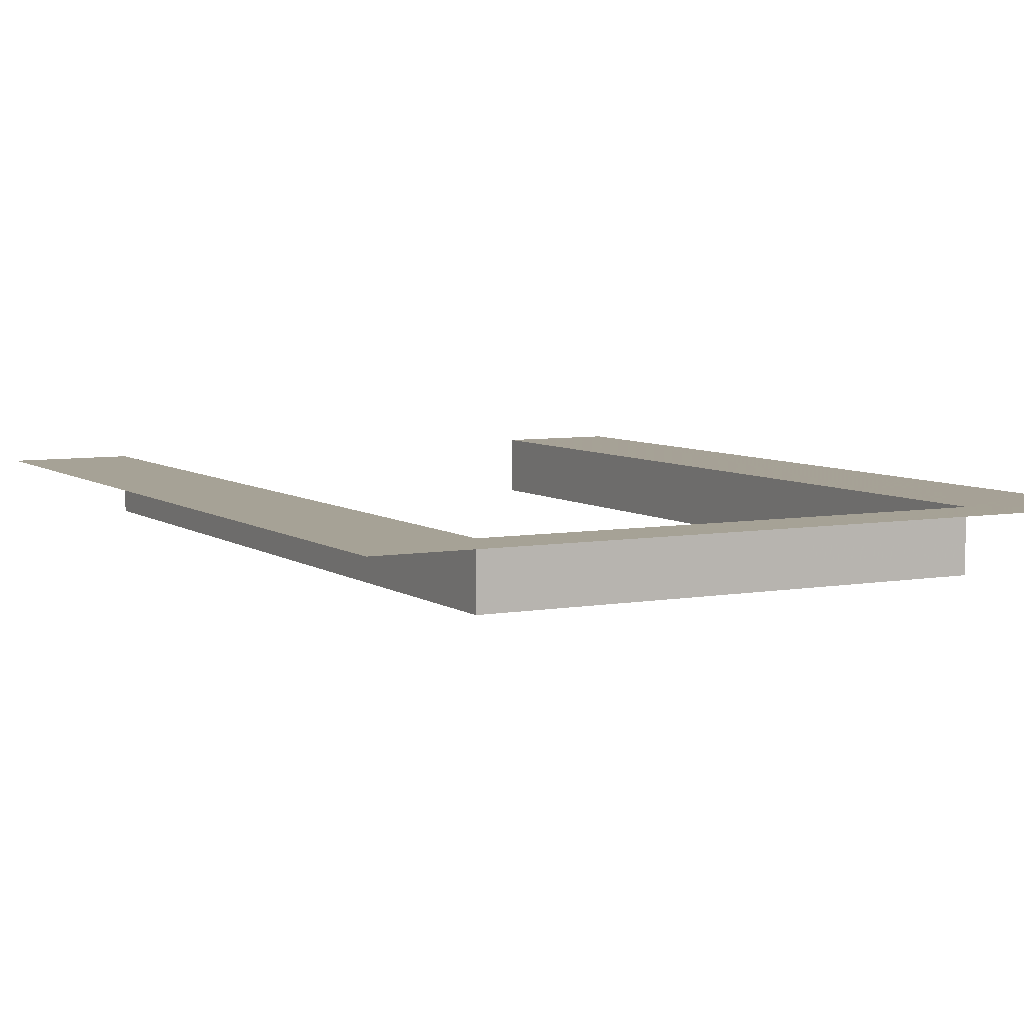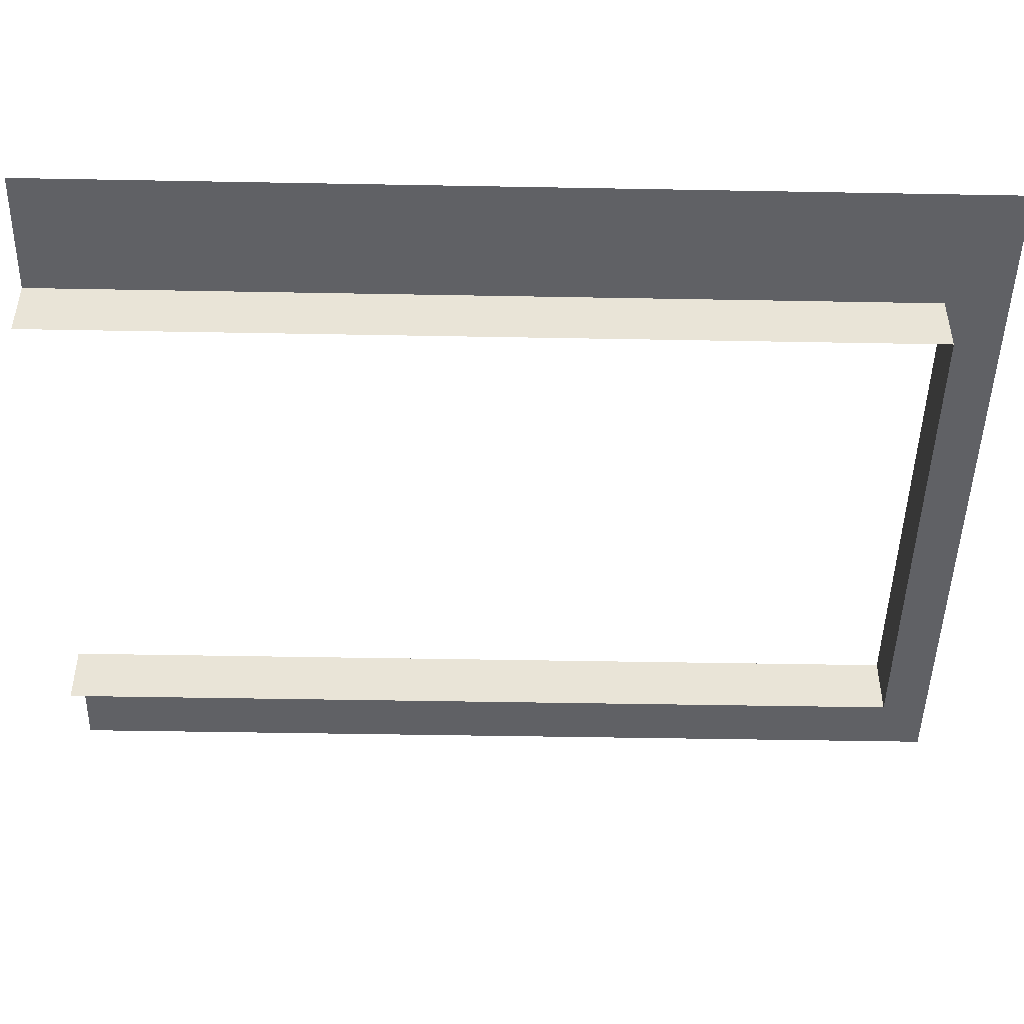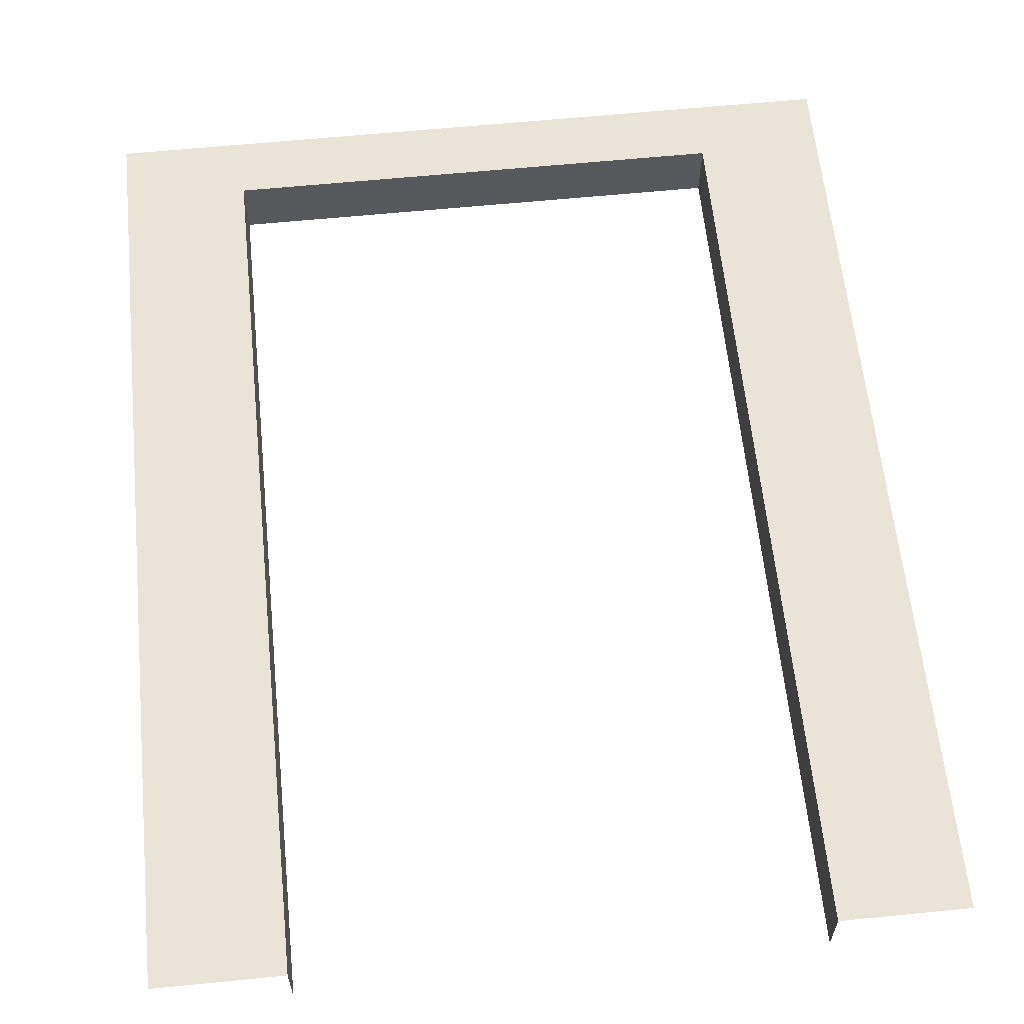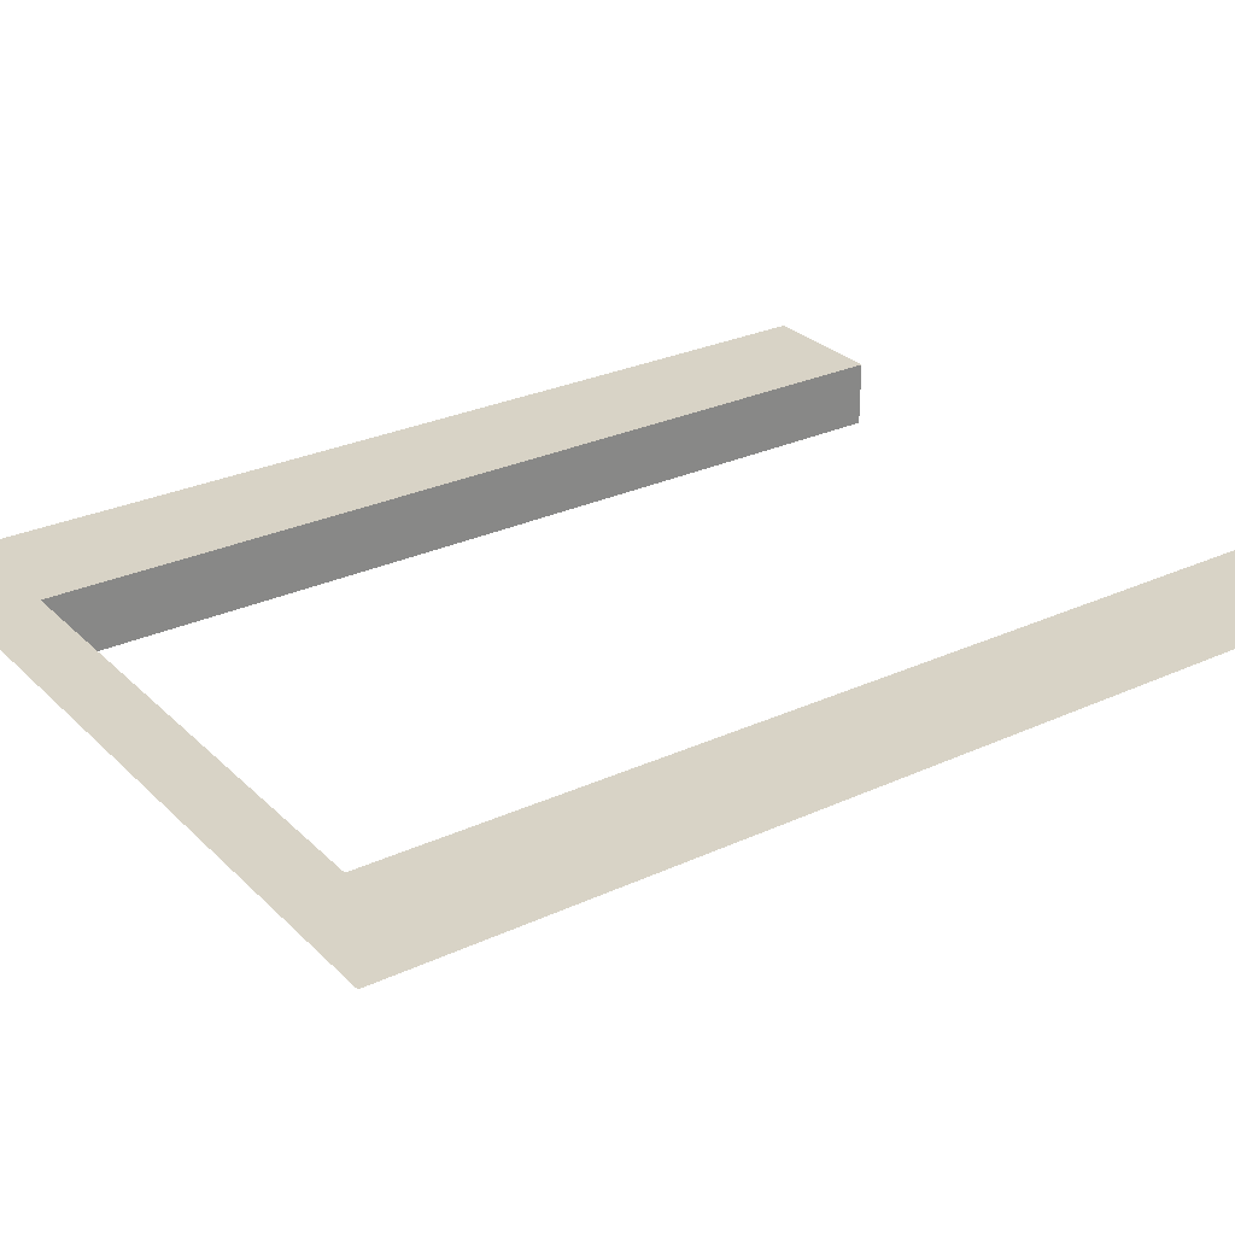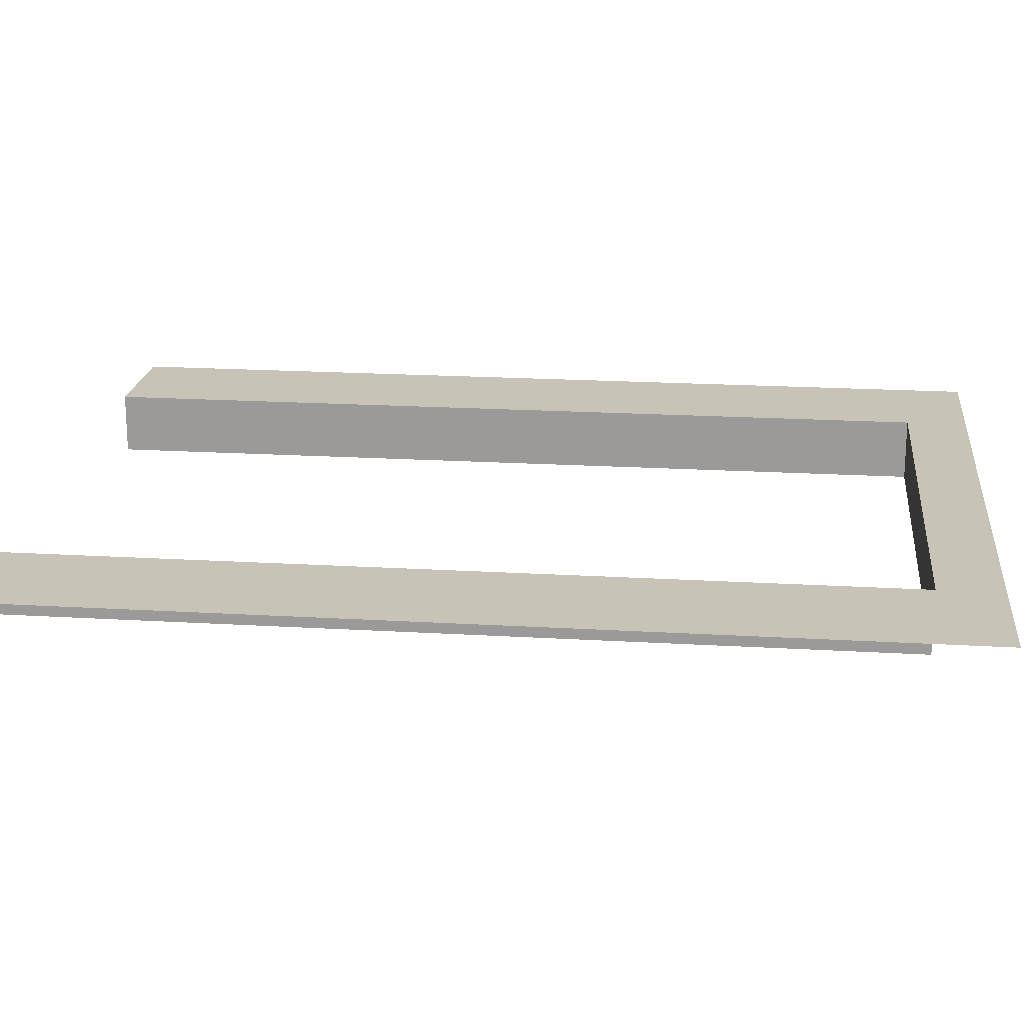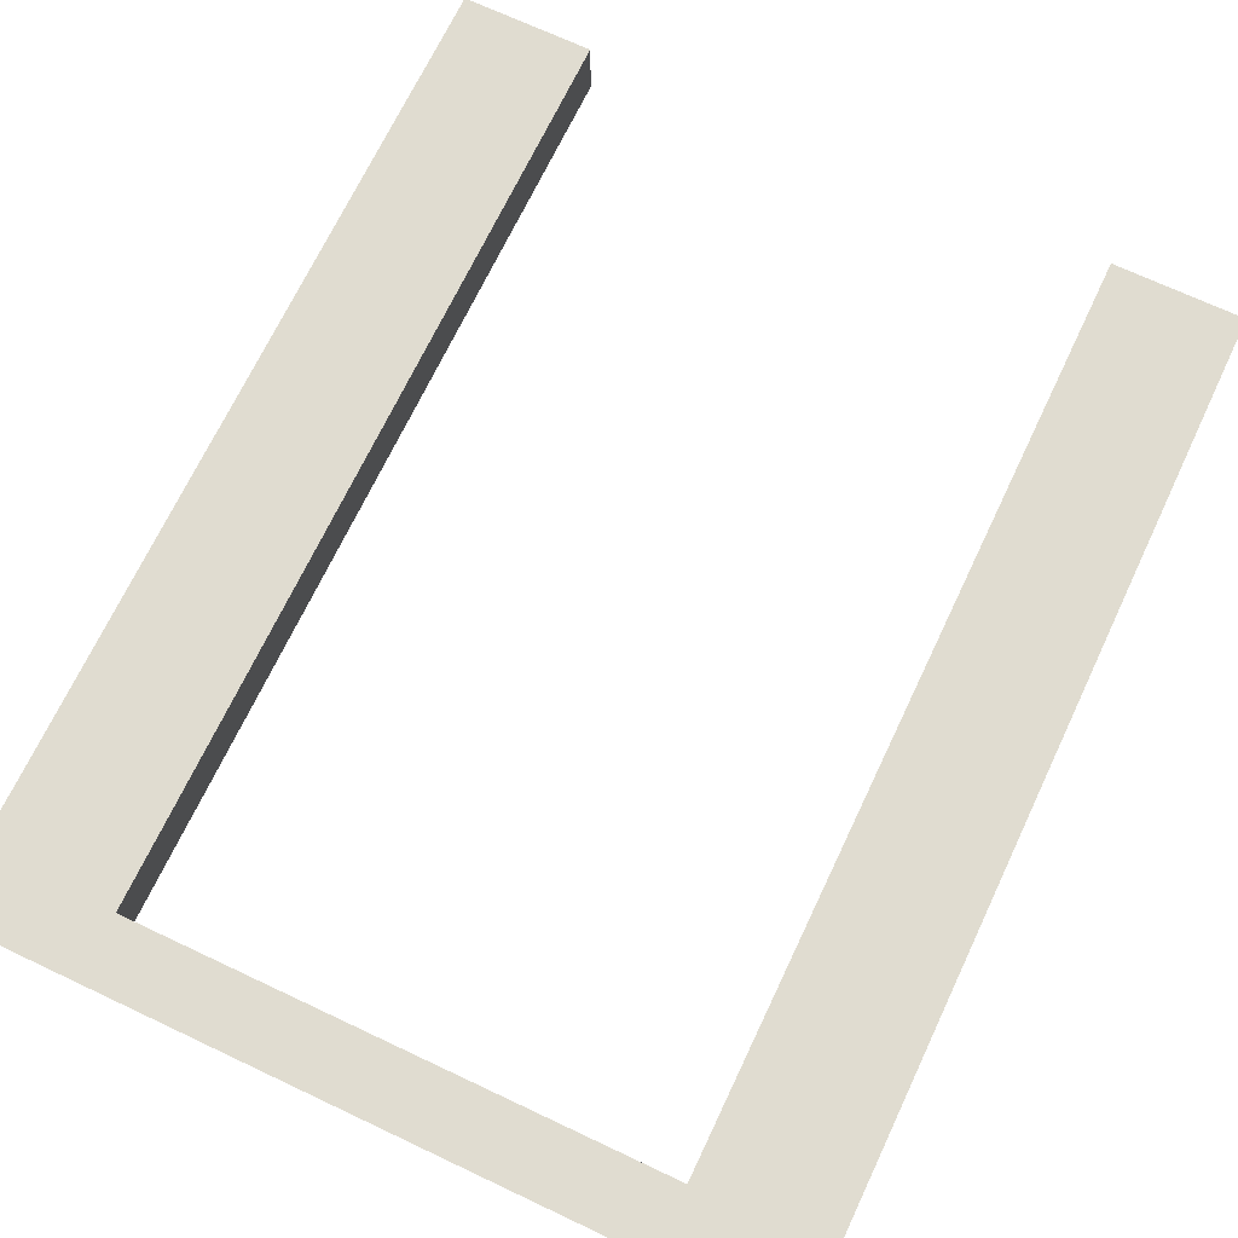
<metadata>
{"format":"obj","ext":"obj","renderer":"f3d","projection":"perspective","resolution":1024,"background":"white","views":[{"elev":6.3,"azim":151.9,"up":"+Z"},{"elev":-47.2,"azim":88.8,"up":"+Z"},{"elev":61.2,"azim":-5.8,"up":"+Z"},{"elev":27.9,"azim":-125.0,"up":"+Z"},{"elev":19.6,"azim":96.4,"up":"+Z"},{"elev":69.7,"azim":-154.7,"up":"+Z"}]}
</metadata>
<code>
v 192 2384 -3664
v 192 2272 -3664
v 192 2272 -3672
v 192 2384 -3672
v 192 2384 -3664
v 192 2272 -3672
v 256 2272 -3664
v 272 2272 -3664
v 272 2384 -3664
v 256 2384 -3664
v 256 2272 -3664
v 272 2384 -3664
v 272 2384 -3664
v 272 2392 -3664
v 266 2392 -3664
v 256 2384 -3664
v 272 2384 -3664
v 266 2392 -3664
v 192 2384 -3664
v 256 2384 -3664
v 266 2392 -3664
v 192 2392 -3664
v 192 2384 -3664
v 266 2392 -3664
v 256 2384 -3672
v 256 2272 -3672
v 256 2272 -3664
v 256 2384 -3664
v 256 2384 -3672
v 256 2272 -3664
v 256 2384 -3664
v 192 2384 -3664
v 192 2384 -3672
v 256 2384 -3672
v 256 2384 -3664
v 192 2384 -3672
v 176 2272 -3664
v 192 2272 -3664
v 192 2384 -3664
v 176 2392 -3664
v 176 2272 -3664
v 192 2384 -3664
v 192 2392 -3664
v 176 2392 -3664
v 192 2384 -3664
f 1 2 3
f 4 5 6
f 7 8 9
f 10 11 12
f 13 14 15
f 16 17 18
f 19 20 21
f 22 23 24
f 25 26 27
f 28 29 30
f 31 32 33
f 34 35 36
f 37 38 39
f 40 41 42
f 43 44 45

</code>
